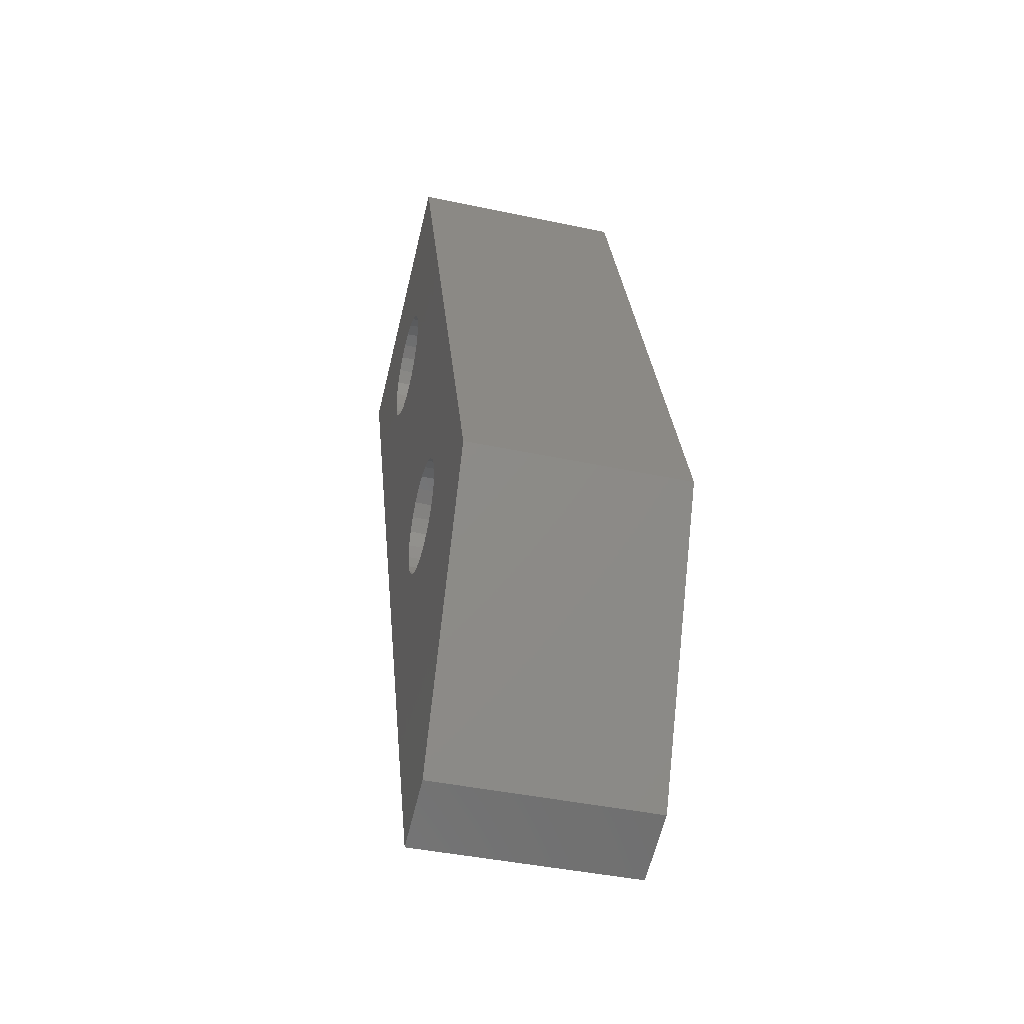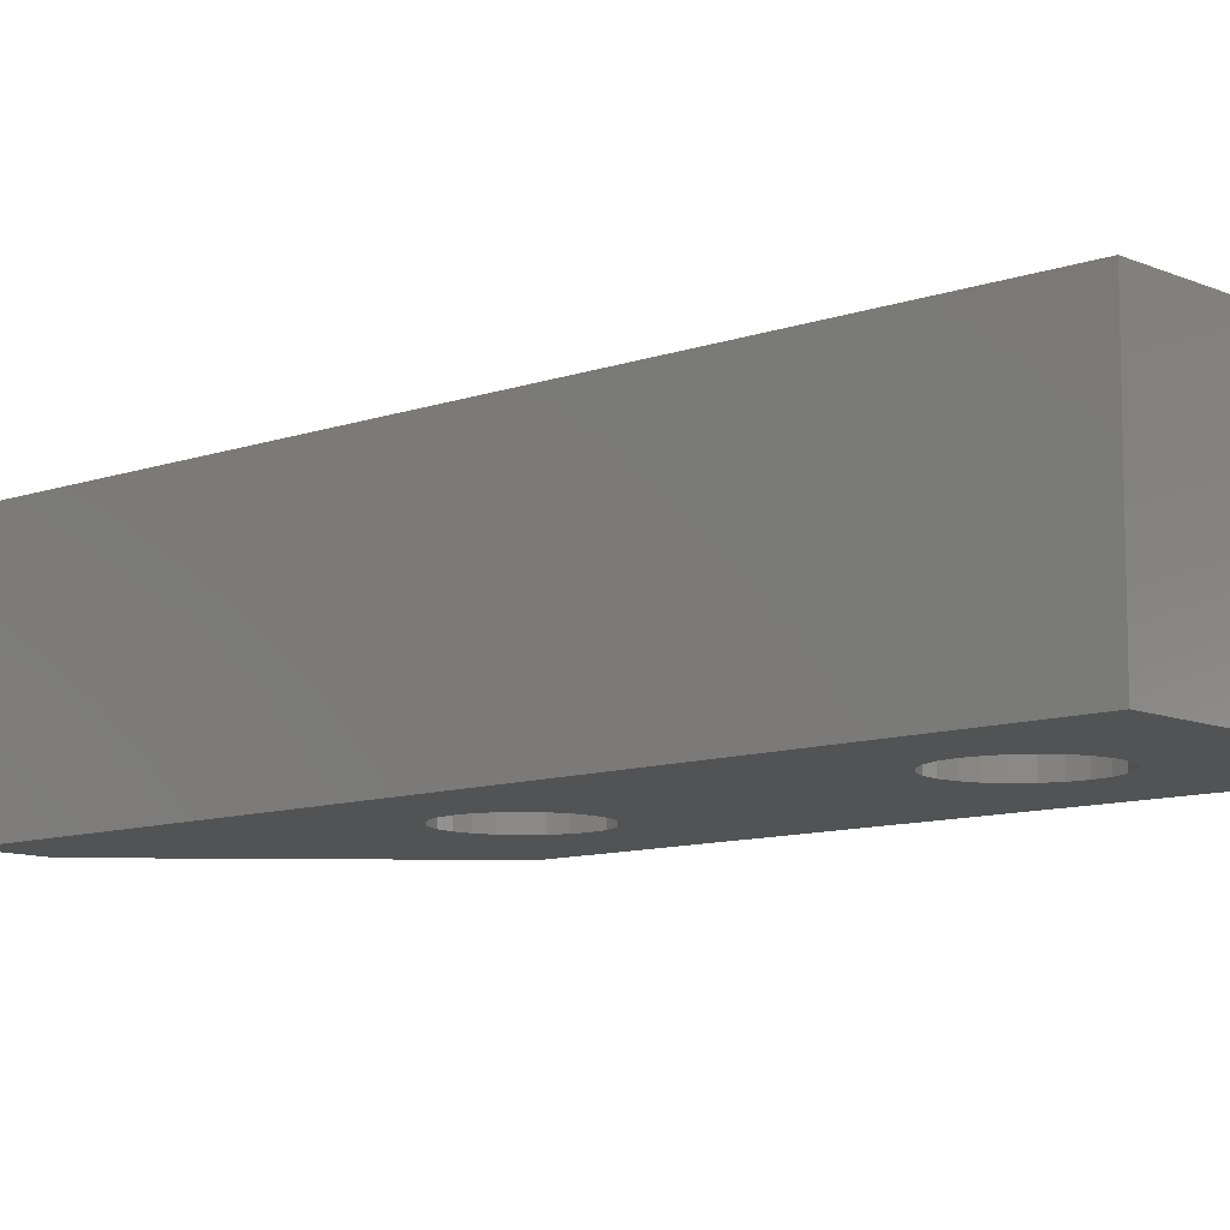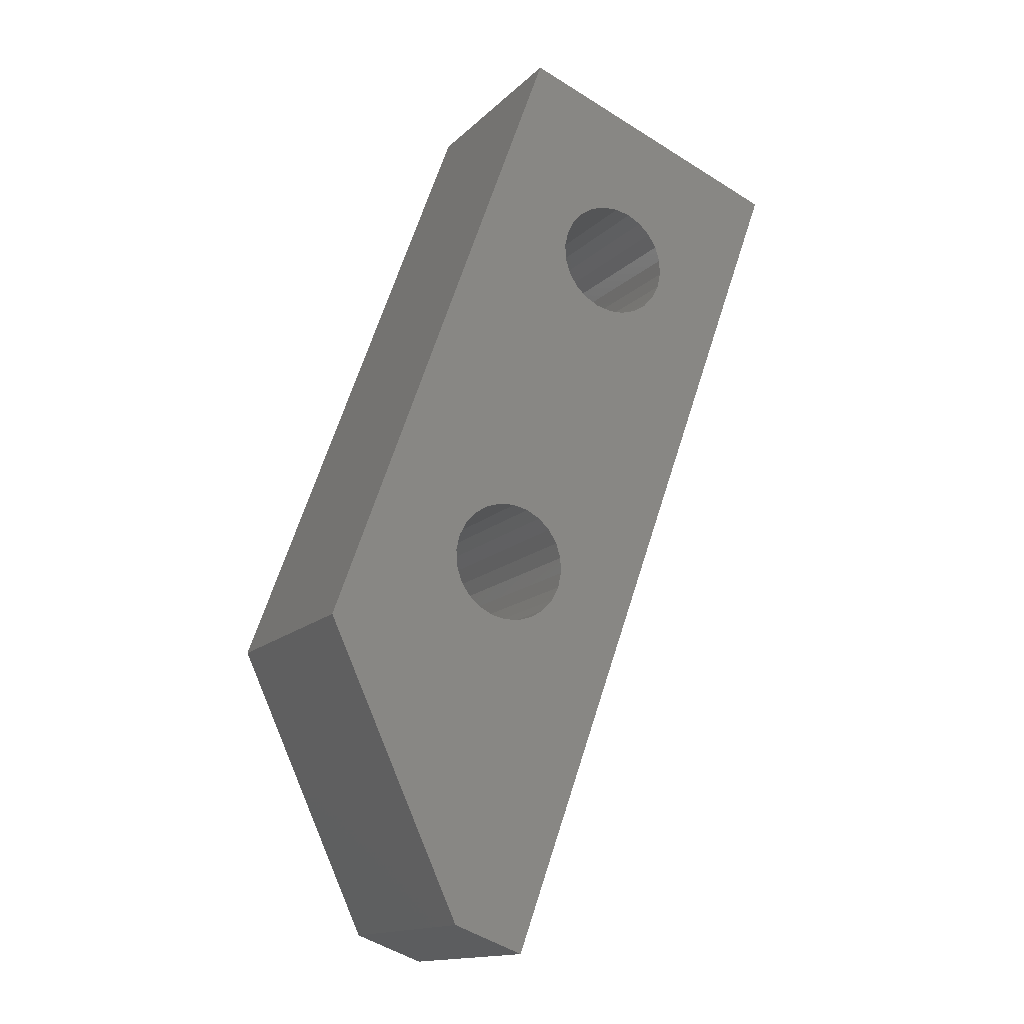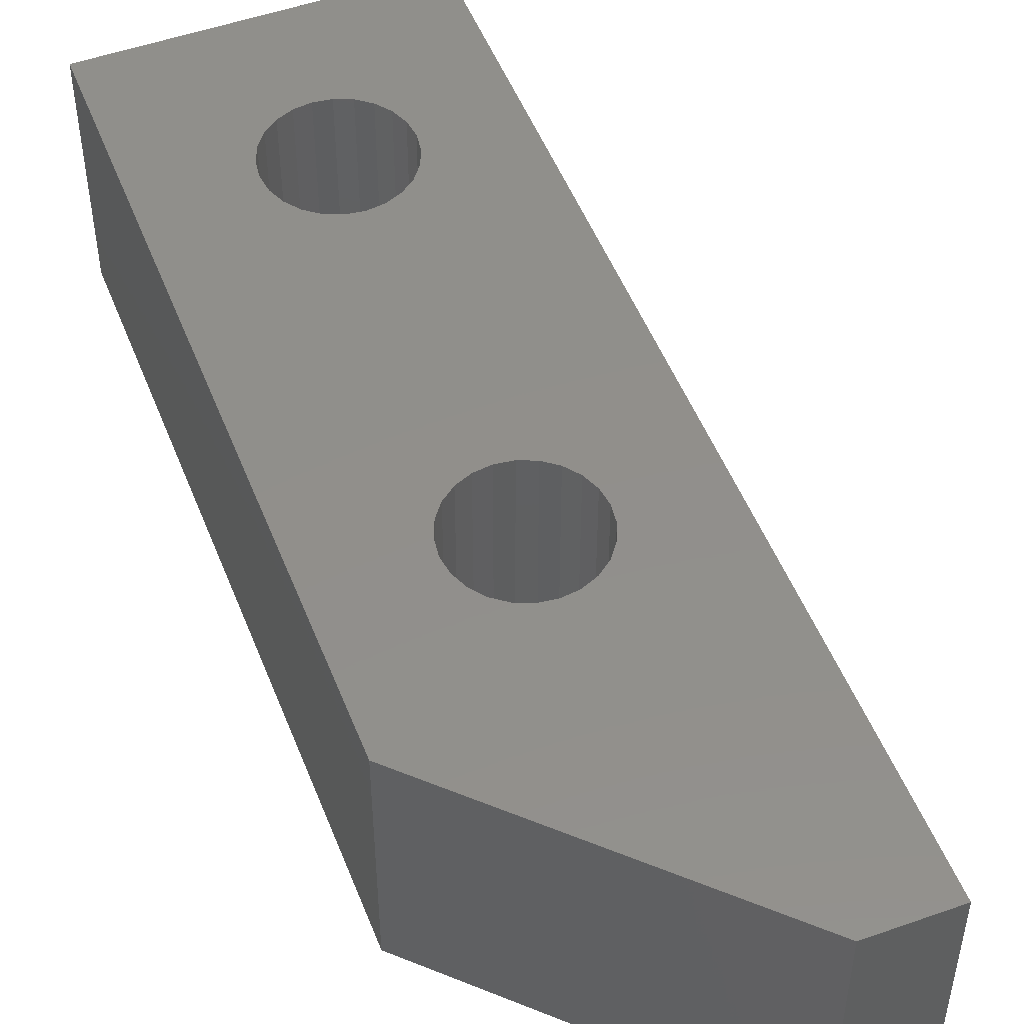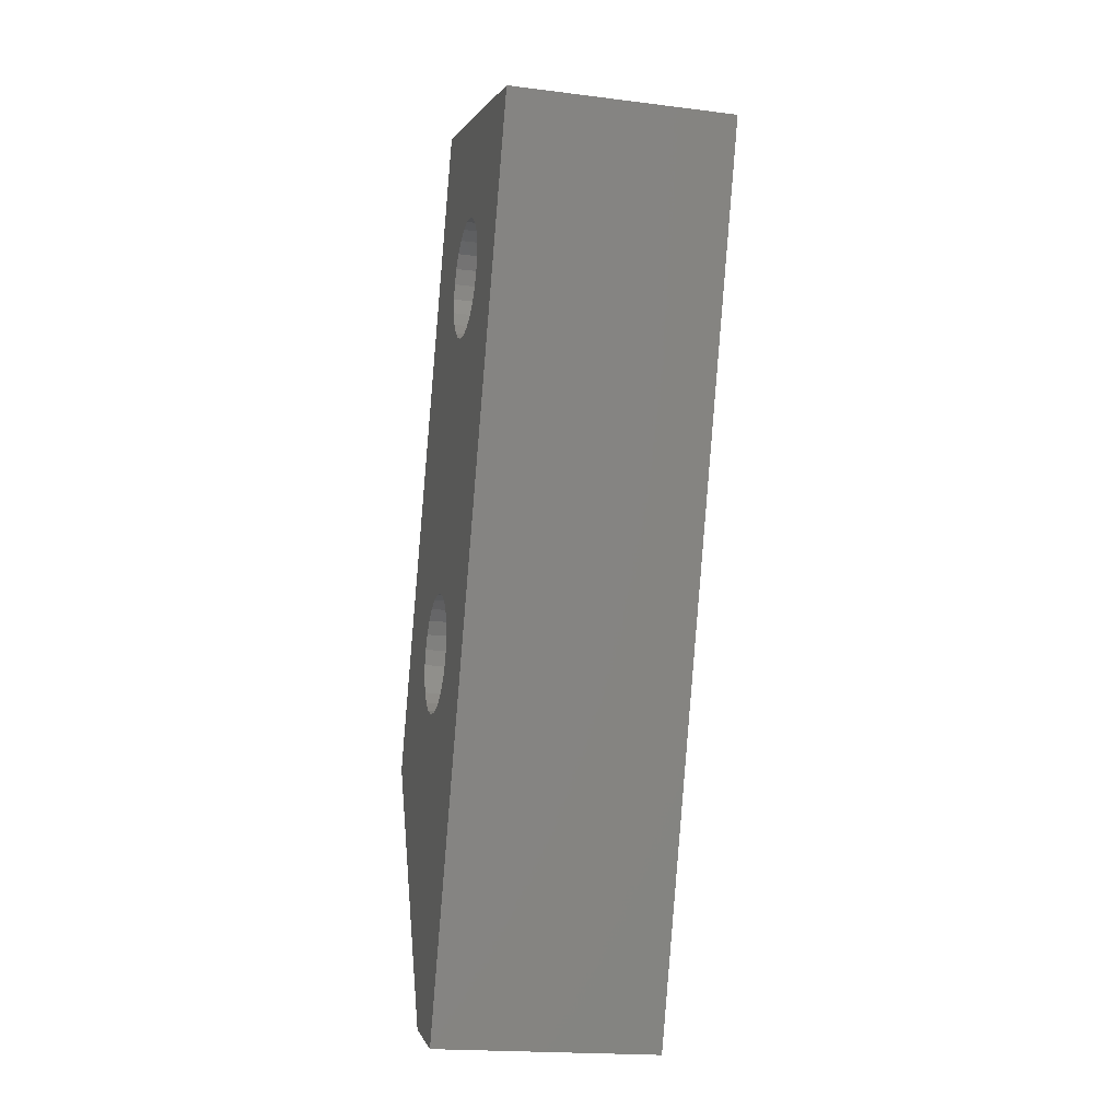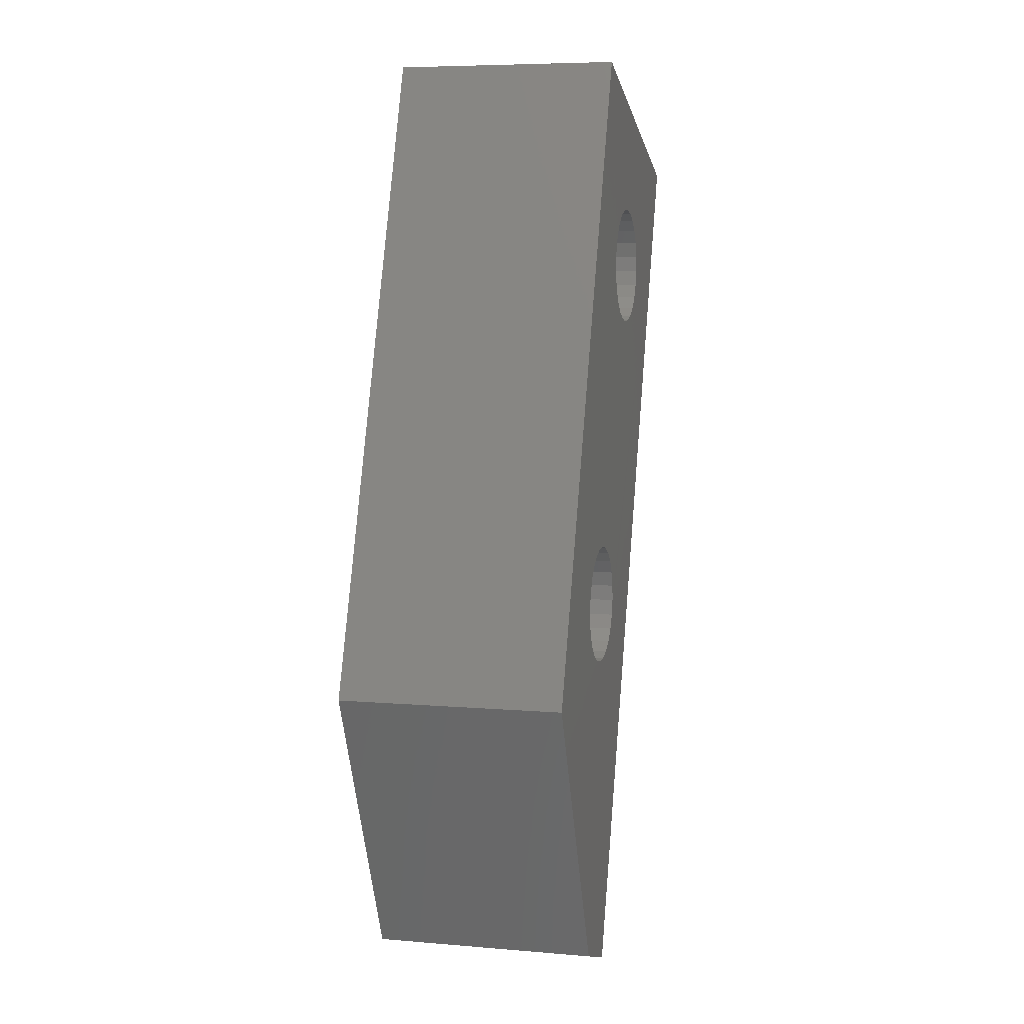
<metadata>
{"format":"stl","ext":"stl","renderer":"f3d","projection":"perspective","resolution":1024,"background":"white","views":[{"elev":-42.0,"azim":75.6,"up":"+Z"},{"elev":-10.0,"azim":-67.7,"up":"+Y"},{"elev":-15.0,"azim":151.6,"up":"+Z"},{"elev":50.8,"azim":138.9,"up":"+Y"},{"elev":-19.0,"azim":-103.5,"up":"+Z"},{"elev":6.9,"azim":103.9,"up":"+Z"}]}
</metadata>
<code>
# stl→obj: 106 verts, 216 faces
v 128.5 368.7 -156.3
v 124.8 368.7 -146.1
v 127.9 368.7 -156.6
v 124.2 368.7 -146.3
v 125.1 368.7 -141.4
v 127.8 368.7 -134.9
v 124.4 368.7 -141.2
v 123.5 368.7 -146.3
v 125.6 368.7 -141.8
v 127.4 368.7 -157
v 122.9 368.7 -146.1
v 126.1 368.7 -142.3
v 123.8 368.7 -141.2
v 131.5 368.7 -157.2
v 131.8 368.7 -157.8
v 137.6 368.7 -161.8
v 131.9 368.7 -158.4
v 131.9 368.7 -159.1
v 126.4 368.7 -142.9
v 126.5 368.7 -143.5
v 131.7 368.7 -159.7
v 123.1 368.7 -141.3
v 127.1 368.7 -157.6
v 122.3 368.7 -145.7
v 121.9 368.7 -145.2
v 126.9 368.7 -158.2
v 131.4 368.7 -160.3
v 126.9 368.7 -158.9
v 122 368.7 -142.1
v 122.5 368.7 -141.7
v 115.8 368.7 -139.3
v 130.9 368.7 -160.8
v 121.7 368.7 -142.7
v 130.3 368.7 -161.1
v 121.5 368.7 -143.3
v 121.4 368.7 -144
v 129.6 368.7 -161.2
v 131.9 368.7 -174
v 129 368.7 -161.2
v 121.6 368.7 -144.6
v 128.3 368.7 -161
v 128.9 368.7 -175.1
v 127.8 368.7 -160.6
v 127.3 368.7 -160.1
v 127 368.7 -159.5
v 126.5 368.7 -144.2
v 126.3 368.7 -144.8
v 130.5 368.7 -156.4
v 131 368.7 -156.7
v 125.9 368.7 -145.4
v 129.8 368.7 -156.2
v 125.4 368.7 -145.8
v 129.2 368.7 -156.1
v 124.2 378.2 -146.3
v 124.8 378.2 -146.1
v 123.5 378.2 -146.3
v 122.9 378.2 -146.1
v 122.3 378.2 -145.7
v 121.9 378.2 -145.2
v 121.6 378.2 -144.6
v 121.4 378.2 -144
v 121.5 378.2 -143.3
v 121.7 378.2 -142.7
v 122 378.2 -142.1
v 122.5 378.2 -141.7
v 123.1 378.2 -141.3
v 123.8 378.2 -141.2
v 124.4 378.2 -141.2
v 125.1 378.2 -141.4
v 125.6 378.2 -141.8
v 126.1 378.2 -142.3
v 126.4 378.2 -142.9
v 126.5 378.2 -143.5
v 126.5 378.2 -144.2
v 126.3 378.2 -144.8
v 125.9 378.2 -145.4
v 125.4 378.2 -145.8
v 127.9 378.2 -156.6
v 128.5 378.2 -156.3
v 127.8 378.2 -134.9
v 127.4 378.2 -157
v 137.6 378.2 -161.8
v 131.8 378.2 -157.8
v 131.5 378.2 -157.2
v 131.9 378.2 -158.4
v 131.9 378.2 -159.1
v 127.1 378.2 -157.6
v 131.7 378.2 -159.7
v 126.9 378.2 -158.2
v 131.4 378.2 -160.3
v 130.9 378.2 -160.8
v 115.8 378.2 -139.3
v 126.9 378.2 -158.9
v 130.3 378.2 -161.1
v 131.9 378.2 -174
v 129.6 378.2 -161.2
v 129 378.2 -161.2
v 128.9 378.2 -175.1
v 128.3 378.2 -161
v 127.8 378.2 -160.6
v 127.3 378.2 -160.1
v 127 378.2 -159.5
v 130.5 378.2 -156.4
v 131 378.2 -156.7
v 129.8 378.2 -156.2
v 129.2 378.2 -156.1
f 1 2 3
f 2 4 3
f 5 6 7
f 4 8 3
f 6 5 9
f 3 8 10
f 8 11 10
f 6 9 12
f 7 6 13
f 14 15 16
f 15 17 16
f 17 18 16
f 6 12 19
f 6 20 16
f 20 14 16
f 16 18 21
f 13 6 22
f 10 11 23
f 11 24 23
f 24 25 26
f 6 19 20
f 23 24 26
f 16 21 27
f 26 25 28
f 29 30 31
f 30 22 31
f 16 27 32
f 22 6 31
f 29 31 33
f 16 32 34
f 33 31 35
f 35 31 36
f 34 37 38
f 37 39 38
f 16 34 38
f 36 31 40
f 39 41 42
f 41 43 42
f 43 44 42
f 44 45 42
f 40 31 25
f 38 39 42
f 45 31 42
f 28 31 45
f 25 31 28
f 46 47 48
f 46 48 49
f 47 50 51
f 48 47 51
f 50 52 53
f 52 2 53
f 51 50 53
f 46 49 14
f 20 46 14
f 53 2 1
f 4 2 54
f 8 4 54
f 2 55 54
f 11 8 56
f 8 54 56
f 11 56 57
f 24 11 58
f 25 24 58
f 11 57 58
f 25 58 59
f 40 25 60
f 36 40 60
f 25 59 60
f 36 60 61
f 35 36 62
f 33 35 62
f 36 61 62
f 33 62 63
f 29 33 64
f 30 29 64
f 33 63 64
f 30 64 65
f 22 30 66
f 30 65 66
f 13 22 67
f 22 66 67
f 7 13 68
f 13 67 68
f 5 7 69
f 7 68 69
f 9 5 70
f 5 69 70
f 12 9 71
f 9 70 71
f 19 12 72
f 12 71 72
f 20 19 73
f 19 72 73
f 46 20 74
f 20 73 74
f 47 46 75
f 46 74 75
f 50 47 76
f 47 75 76
f 52 50 77
f 50 76 77
f 2 52 55
f 52 77 55
f 78 55 79
f 78 54 55
f 78 56 54
f 68 80 69
f 81 56 78
f 70 69 80
f 81 57 56
f 67 80 68
f 82 83 84
f 71 70 80
f 82 85 83
f 82 86 85
f 82 73 80
f 72 71 80
f 82 84 73
f 87 57 81
f 87 58 57
f 66 80 67
f 88 86 82
f 89 58 87
f 89 59 58
f 90 88 82
f 73 72 80
f 91 90 82
f 92 65 64
f 92 66 65
f 93 59 89
f 92 80 66
f 63 92 64
f 94 91 82
f 62 92 63
f 61 92 62
f 95 96 94
f 95 97 96
f 95 94 82
f 60 92 61
f 98 99 97
f 98 100 99
f 98 101 100
f 59 92 60
f 98 102 101
f 98 97 95
f 98 92 102
f 102 92 93
f 93 92 59
f 103 76 75
f 104 75 74
f 104 103 75
f 105 77 76
f 105 76 103
f 84 104 74
f 84 74 73
f 106 77 105
f 106 55 77
f 79 55 106
f 37 34 96
f 34 94 96
f 39 37 97
f 37 96 97
f 41 39 99
f 39 97 99
f 43 41 100
f 41 99 100
f 44 43 101
f 43 100 101
f 45 44 102
f 44 101 102
f 28 45 93
f 45 102 93
f 26 28 89
f 23 26 89
f 28 93 89
f 23 89 87
f 10 23 81
f 23 87 81
f 3 10 78
f 10 81 78
f 1 3 79
f 3 78 79
f 53 1 106
f 1 79 106
f 51 53 105
f 53 106 105
f 48 51 103
f 51 105 103
f 49 48 104
f 48 103 104
f 14 49 84
f 15 14 84
f 49 104 84
f 15 84 83
f 17 15 85
f 15 83 85
f 18 17 86
f 17 85 86
f 21 18 88
f 18 86 88
f 27 21 90
f 21 88 90
f 32 27 91
f 27 90 91
f 34 32 94
f 32 91 94
f 95 82 16
f 38 95 16
f 82 6 16
f 82 80 6
f 80 31 6
f 80 92 31
f 31 98 42
f 92 98 31
f 95 38 42
f 98 95 42

</code>
